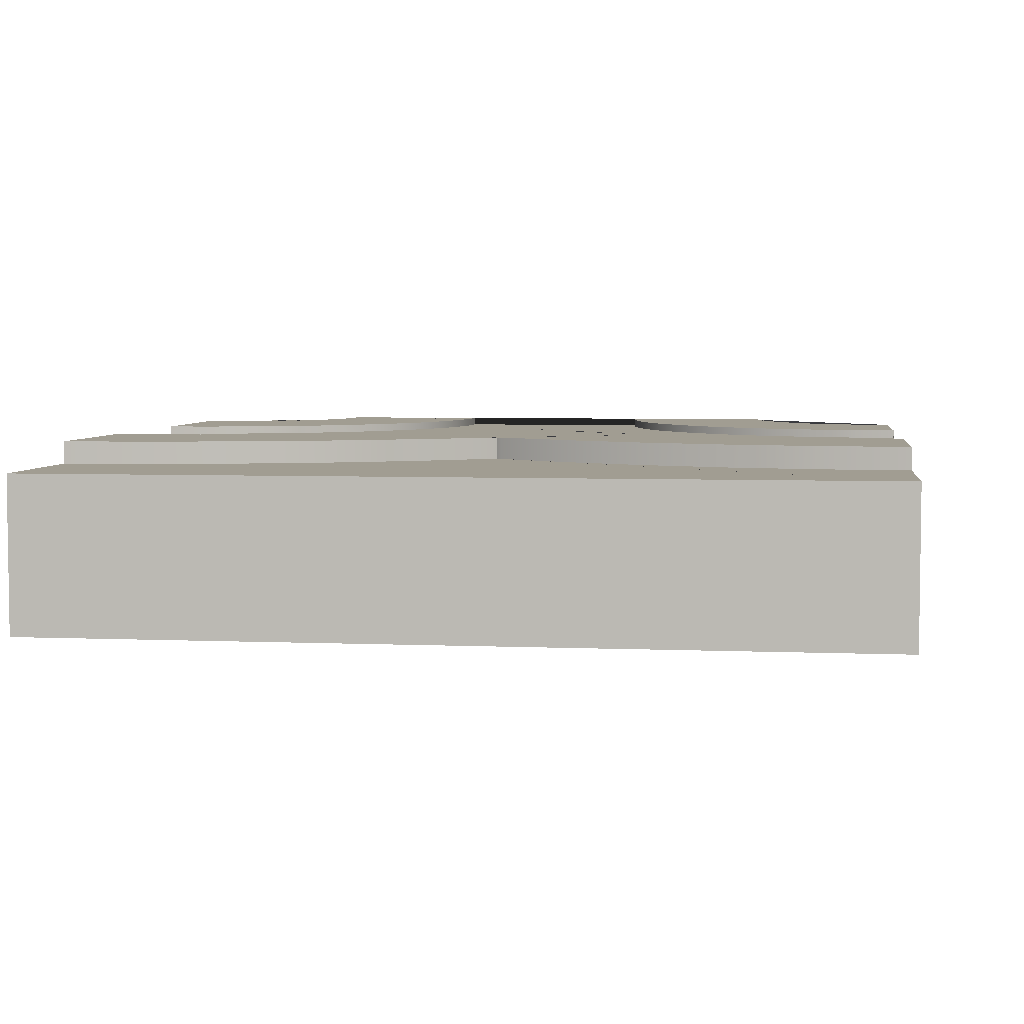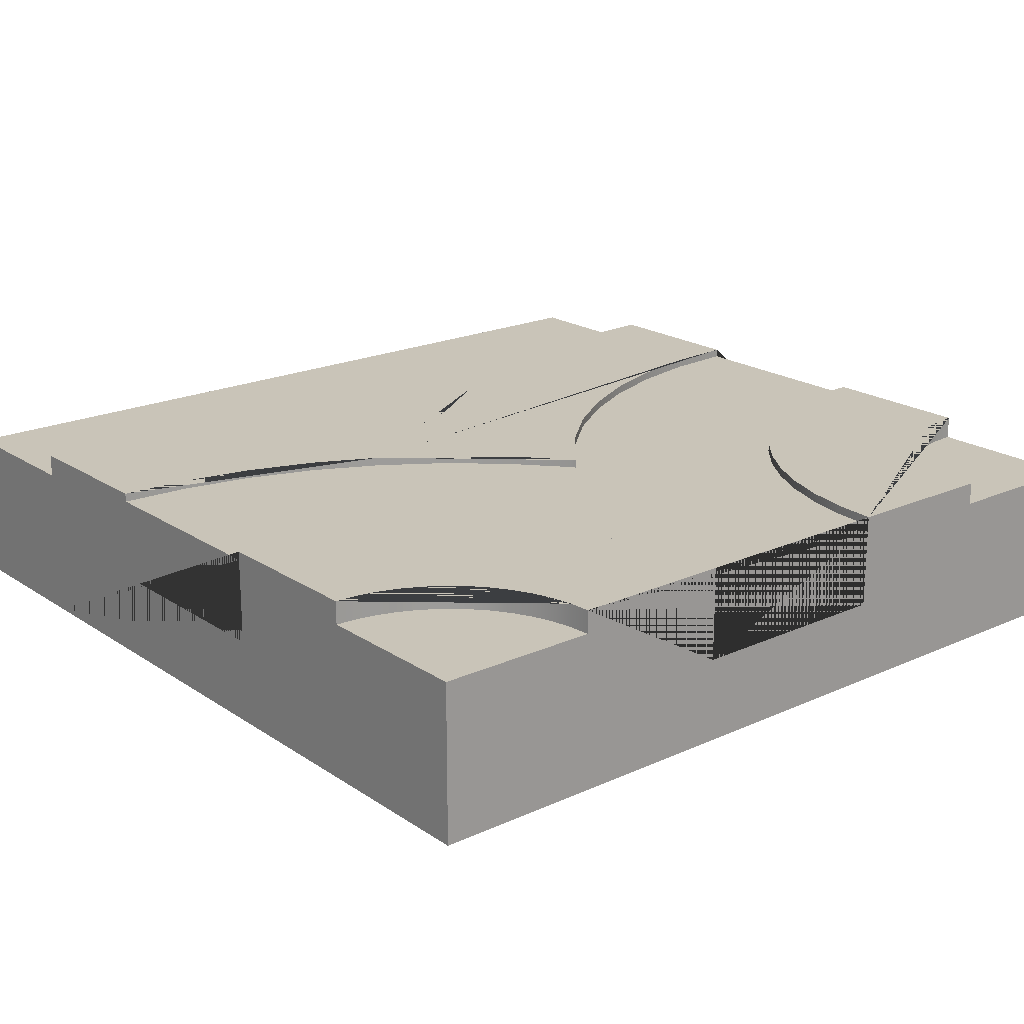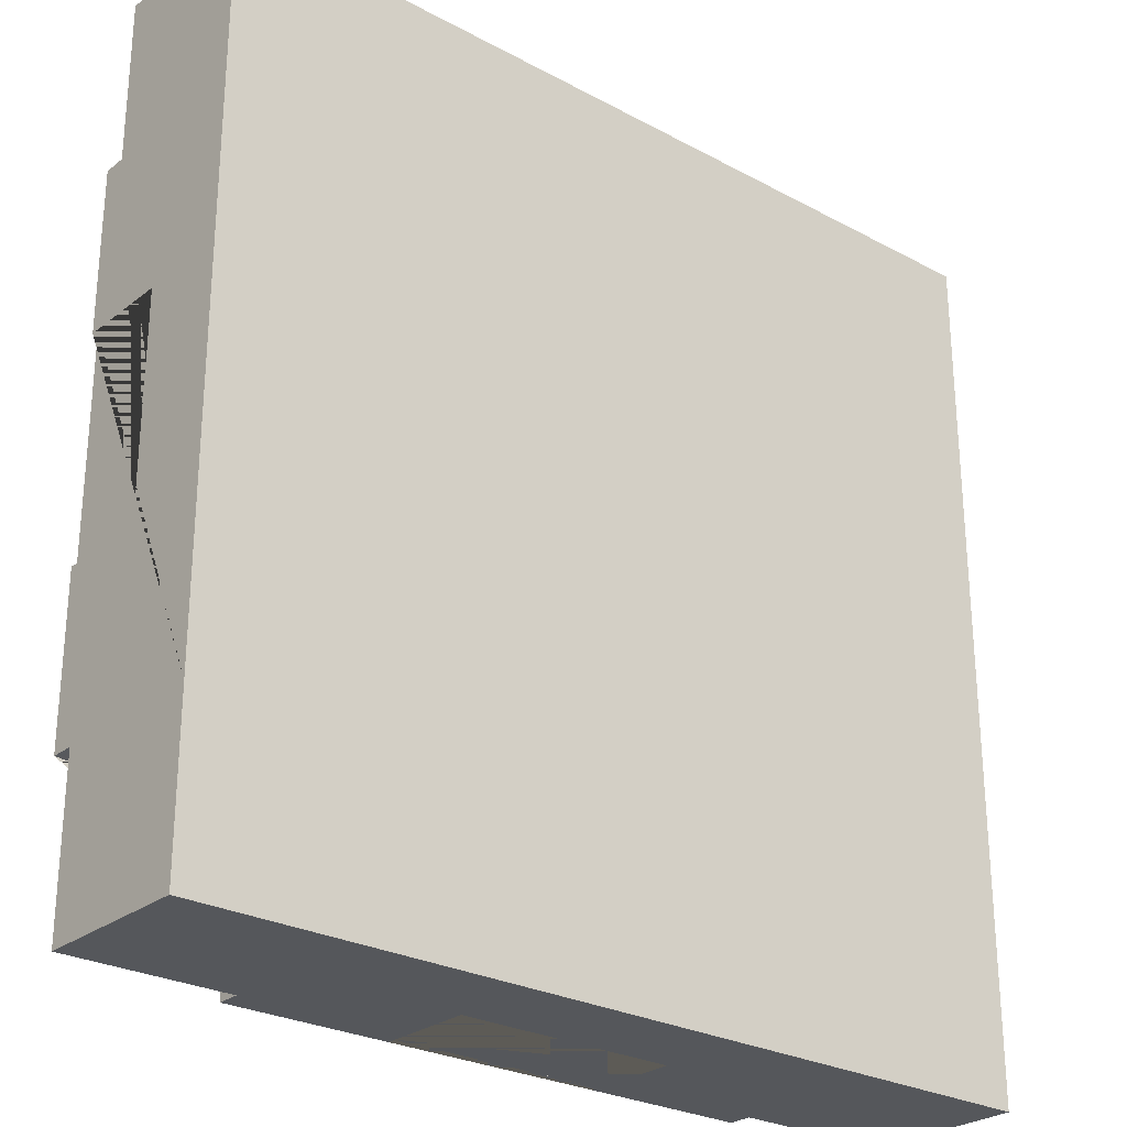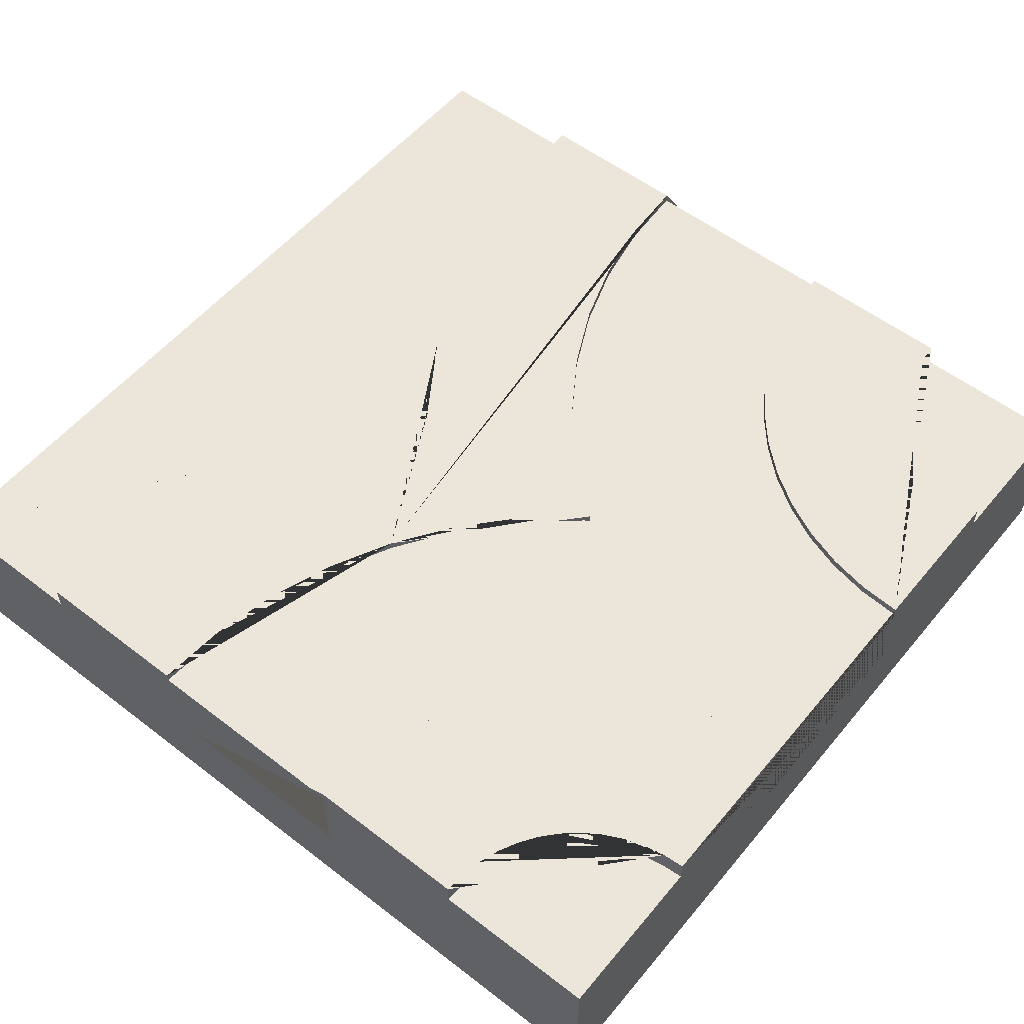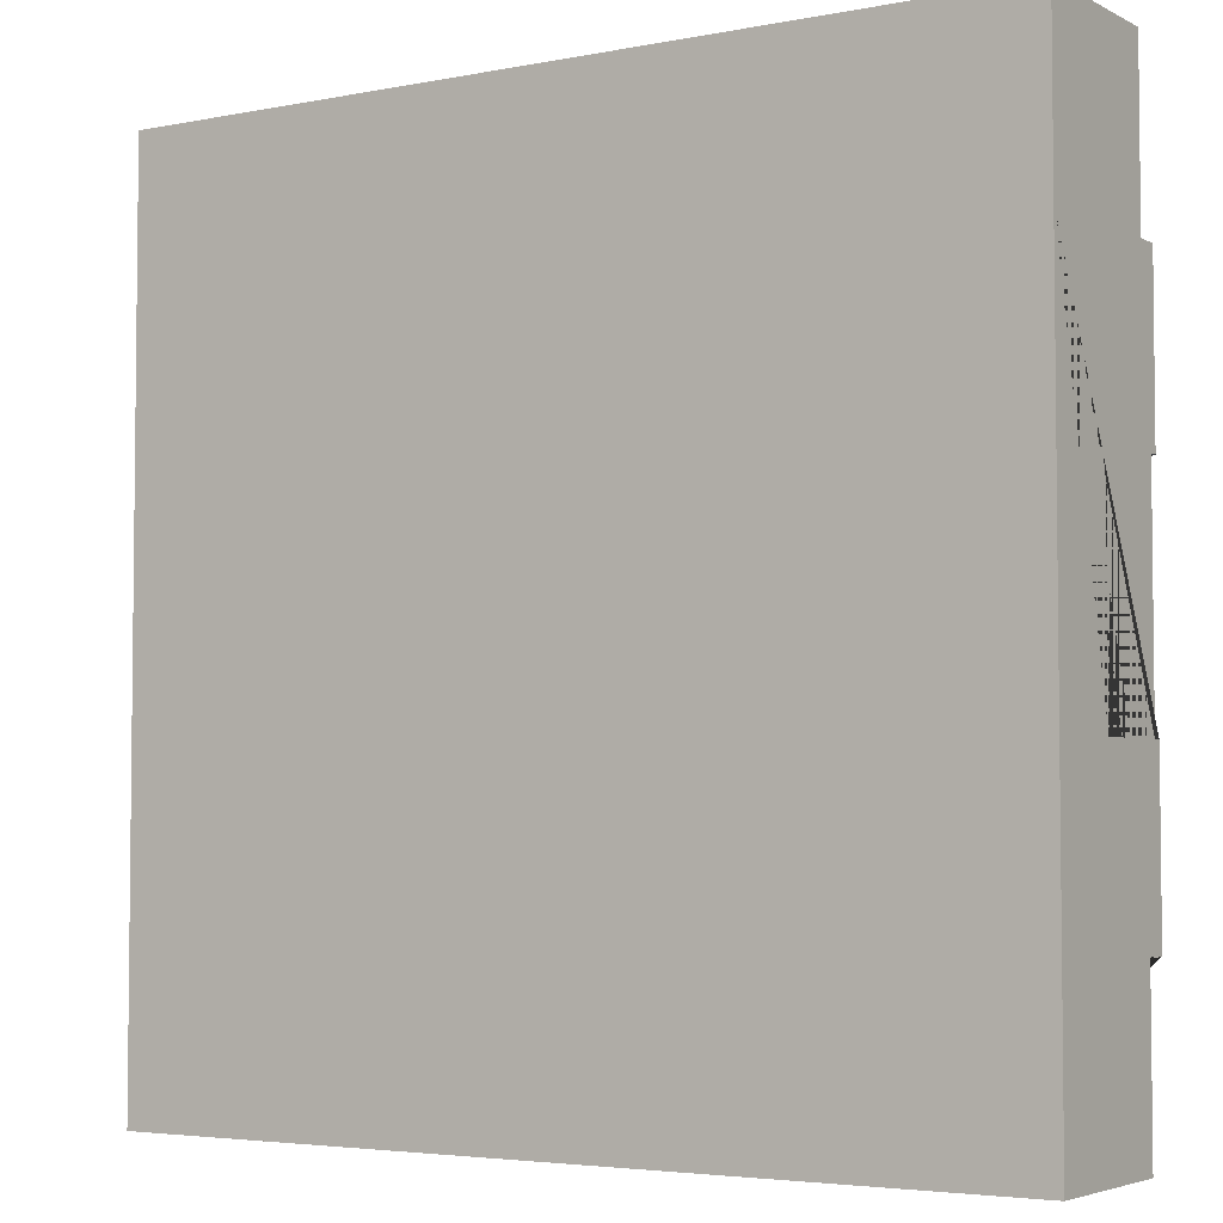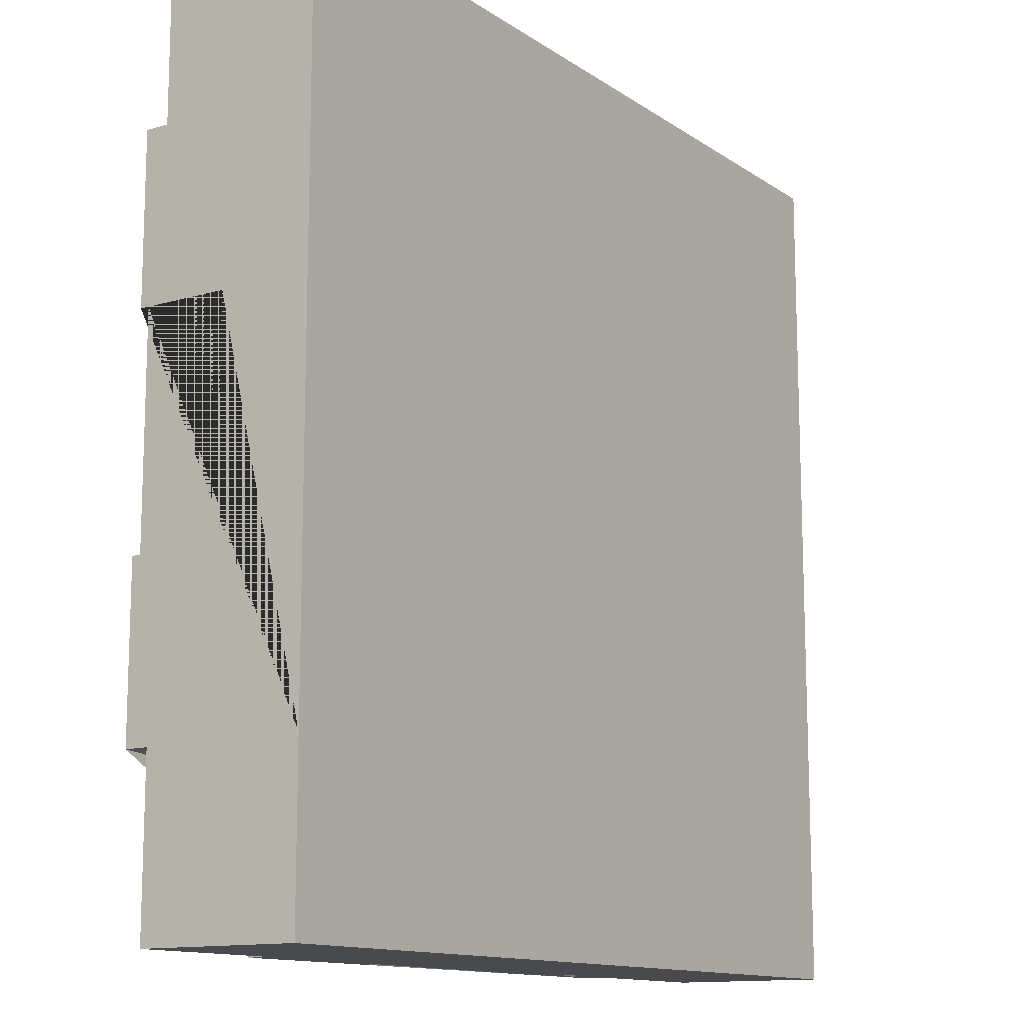
<metadata>
{"format":"obj","ext":"obj","renderer":"f3d","projection":"perspective","resolution":1024,"background":"white","views":[{"elev":4.7,"azim":7.6,"up":"+Y"},{"elev":20.1,"azim":140.3,"up":"+Y"},{"elev":-26.8,"azim":-40.0,"up":"+Z"},{"elev":55.4,"azim":129.0,"up":"+Y"},{"elev":-4.1,"azim":32.8,"up":"+Z"},{"elev":-12.9,"azim":-56.0,"up":"+Z"}]}
</metadata>
<code>
o Mesh1_Group1_Model.005
v -0 0 -1.08
v -0.2025 0 -1.08
v -0.2025 0.198 -1.08
v -0 0.198 -1.08
v -0 0 -0.8775
v -0 0 -0.2025
v 0 0 -0
v -1.08 0 0
v -1.08 0 -0.2025
v -1.08 0 -0.8775
v -1.08 0 -1.08
v -0.8775 0 -1.08
v -0 0.198 -0.8775
v -0.2008 0.198 -1.054
v -0.1956 0.198 -1.028
v -0.1871 0.198 -1.003
v -0.1754 0.198 -0.9788
v -0.1607 0.198 -0.9567
v -0.1432 0.198 -0.9368
v -0.1233 0.198 -0.9193
v -0.1013 0.198 -0.9046
v -0.07749 0.198 -0.8929
v -0.05241 0.198 -0.8844
v -0.02643 0.198 -0.8792
v -0.2025 0.2268 -1.08
v -0.2008 0.2268 -1.054
v -0.405 0.2268 -1.08
v -0.4015 0.2268 -1.027
v -0.3912 0.2268 -0.9752
v -0.3742 0.2268 -0.925
v -0.3507 0.2268 -0.8775
v -0.3213 0.2268 -0.8335
v -0.2864 0.2268 -0.7936
v -0.2603 0.2268 -0.7707
v -0.2465 0.2268 -0.7587
v -0.2025 0.2268 -0.7293
v -0.155 0.2268 -0.7058
v -0.1048 0.2268 -0.6888
v -0.05286 0.2268 -0.6785
v -0 0.2268 -0.675
v -0 0.2268 -0.8775
v -0.02643 0.2268 -0.8792
v -0.05241 0.2268 -0.8844
v -0.07749 0.2268 -0.8929
v -0.1013 0.2268 -0.9046
v -0.1233 0.2268 -0.9193
v -0.1432 0.2268 -0.9368
v -0.1607 0.2268 -0.9567
v -0.1754 0.2268 -0.9788
v -0.1871 0.2268 -1.003
v -0.1956 0.2268 -1.028
v -0.8775 0.198 -1.08
v -0.8775 0.2268 -1.08
v -0.675 0.2268 -1.08
v -0.675 0.216 -1.08
v -0.675 0.108 -1.08
v -0.405 0.108 -1.08
v -0.405 0.216 -1.08
v -1.08 0.198 -1.08
v -1.08 0.198 -0.8775
v -1.054 0.198 -0.8792
v -1.028 0.198 -0.8844
v -1.003 0.198 -0.8929
v -0.9788 0.198 -0.9046
v -0.9567 0.198 -0.9193
v -0.9368 0.198 -0.9368
v -0.9193 0.198 -0.9567
v -0.9046 0.198 -0.9788
v -0.8929 0.198 -1.003
v -0.8844 0.198 -1.028
v -0.8792 0.198 -1.054
v -1.08 0.198 -0.2025
v -1.08 0.2268 -0.2025
v -1.08 0.2268 -0.405
v -1.08 0.216 -0.405
v -1.08 0.1134 -0.405
v -1.08 0.1134 -0.675
v -1.08 0.216 -0.675
v -1.08 0.2268 -0.675
v -1.08 0.2268 -0.8775
v -1.08 0.198 0
v 0 0.198 -0
v -0 0.198 -0.2025
v -0.1145 0.198 -0.21
v -0.2271 0.198 -0.2324
v -0.3358 0.198 -0.2693
v -0.4387 0.198 -0.3201
v -0.5342 0.198 -0.3838
v -0.54 0.198 -0.3889
v -0.5458 0.198 -0.3838
v -0.6412 0.198 -0.3201
v -0.7442 0.198 -0.2693
v -0.8529 0.198 -0.2324
v -0.9655 0.198 -0.21
v -0 0.216 -0.675
v -0 0.108 -0.675
v -0 0.108 -0.405
v -0 0.216 -0.405
v -0 0.2268 -0.405
v 0 0.2268 -0.2025
v -0.05286 0.216 -0.6785
v -0.1048 0.216 -0.6888
v -0.155 0.216 -0.7058
v -0.2025 0.216 -0.7293
v -0.2465 0.216 -0.7587
v -0.2864 0.216 -0.7936
v -0.3213 0.216 -0.8335
v -0.3507 0.216 -0.8775
v -0.3742 0.216 -0.925
v -0.3912 0.216 -0.9752
v -0.4015 0.216 -1.027
v -0.5445 0.216 -0.6691
v -0.54 0.216 -0.6758
v -0.5355 0.216 -0.6691
v -0.4773 0.216 -0.6027
v -0.4109 0.216 -0.5445
v -0.3375 0.216 -0.4954
v -0.2583 0.216 -0.4564
v -0.1747 0.216 -0.428
v -0.08811 0.216 -0.4108
v -0.6785 0.216 -1.027
v -0.6888 0.216 -0.9752
v -0.7058 0.216 -0.925
v -0.7293 0.216 -0.8775
v -0.7587 0.216 -0.8335
v -0.7936 0.216 -0.7936
v -0.8335 0.216 -0.7587
v -0.8775 0.216 -0.7293
v -0.925 0.216 -0.7058
v -0.9752 0.216 -0.6888
v -1.027 0.216 -0.6785
v -0.9919 0.216 -0.4108
v -0.9053 0.216 -0.428
v -0.8217 0.216 -0.4564
v -0.7425 0.216 -0.4954
v -0.6691 0.216 -0.5445
v -0.6027 0.216 -0.6027
v -0.5445 0.2268 -0.6691
v -0.54 0.2268 -0.6758
v -0.3375 0.2268 -0.4954
v -0.3946 0.2268 -0.5336
v -0.4109 0.2268 -0.5445
v -0.4773 0.2268 -0.6027
v -0.5355 0.2268 -0.6691
v -0.6027 0.2268 -0.6027
v -0.6691 0.2268 -0.5445
v -0.6854 0.2268 -0.5336
v -0.7425 0.2268 -0.4954
v -0.8217 0.2268 -0.4564
v -0.9053 0.2268 -0.428
v -0.9919 0.2268 -0.4108
v -0.9655 0.2268 -0.21
v -0.8529 0.2268 -0.2324
v -0.7442 0.2268 -0.2693
v -0.6412 0.2268 -0.3201
v -0.5458 0.2268 -0.3838
v -0.54 0.2268 -0.3889
v -0.5342 0.2268 -0.3838
v -0.4387 0.2268 -0.3201
v -0.3358 0.2268 -0.2693
v -0.2271 0.2268 -0.2324
v -0.1145 0.2268 -0.21
v -0.08811 0.2268 -0.4108
v -0.1747 0.2268 -0.428
v -0.2583 0.2268 -0.4564
v -0.6785 0.2268 -1.027
v -0.8792 0.2268 -1.054
v -0.8844 0.2268 -1.028
v -0.8929 0.2268 -1.003
v -0.9046 0.2268 -0.9788
v -0.9193 0.2268 -0.9567
v -0.9368 0.2268 -0.9368
v -0.9567 0.2268 -0.9193
v -0.9788 0.2268 -0.9046
v -1.003 0.2268 -0.8929
v -1.028 0.2268 -0.8844
v -1.054 0.2268 -0.8792
v -1.027 0.2268 -0.6785
v -0.9752 0.2268 -0.6888
v -0.925 0.2268 -0.7058
v -0.8775 0.2268 -0.7293
v -0.8335 0.2268 -0.7587
v -0.8197 0.2268 -0.7707
v -0.7936 0.2268 -0.7936
v -0.7587 0.2268 -0.8335
v -0.7293 0.2268 -0.8775
v -0.7058 0.2268 -0.925
v -0.6888 0.2268 -0.9752
f 112 113 114 115 116 117 118 119 120 98 95 101 102 103 104 105 106 107 108 109 110 111 58 55 121 122 123 124 125 126 127 128 129 130 131 78 75 132 133 134 135 136 137
f 95 98 97 96
f 55 58 57 56
f 75 78 77 76
f 25 26 14 3
f 26 25 27 28 29 30 31 32 33 34 35 36 37 38 39 40 41 42 43 44 45 46 47 48 49 50 51
f 25 3 2 12 52 53 54 55 56 57 58 27
f 10 9 72 73 74 75 76 77 78 79 80 60
f 6 5 13 41 40 95 96 97 98 99 100 83
f 42 41 13 24
f 43 42 24 23
f 44 43 23 22
f 45 44 22 21
f 46 45 21 20
f 47 46 20 19
f 48 47 19 18
f 49 48 18 17
f 50 49 17 16
f 51 50 16 15
f 26 51 15 14
f 40 39 101 95
f 39 38 102 101
f 38 37 103 102
f 37 36 104 103
f 36 35 105 104
f 35 34 33 106 105
f 33 32 107 106
f 32 31 108 107
f 31 30 109 108
f 30 29 110 109
f 29 28 111 110
f 28 27 58 111
f 138 139 113 112
f 140 141 142 143 144 139 138 145 146 147 148 149 150 151 74 73 152 153 154 155 156 157 158 159 160 161 162 100 99 163 164 165
f 141 140 117 116 142
f 140 165 118 117
f 165 164 119 118
f 164 163 120 119
f 163 99 98 120
f 143 142 116 115
f 144 143 115 114
f 139 144 114 113
f 145 138 112 137
f 146 145 137 136
f 148 147 146 136 135
f 149 148 135 134
f 150 149 134 133
f 151 150 133 132
f 74 151 132 75
f 152 73 72 94
f 153 152 94 93
f 154 153 93 92
f 155 154 92 91
f 156 155 91 90
f 157 156 90 89
f 158 157 89 88
f 159 158 88 87
f 160 159 87 86
f 161 160 86 85
f 162 161 85 84
f 100 162 84 83
f 54 166 121 55
f 54 53 167 168 169 170 171 172 173 174 175 176 177 80 79 178 179 180 181 182 183 184 185 186 187 188 166
f 167 53 52 71
f 168 167 71 70
f 169 168 70 69
f 170 169 69 68
f 171 170 68 67
f 172 171 67 66
f 173 172 66 65
f 174 173 65 64
f 175 174 64 63
f 176 175 63 62
f 177 176 62 61
f 80 177 61 60
f 178 79 78 131
f 179 178 131 130
f 180 179 130 129
f 181 180 129 128
f 182 181 128 127
f 183 182 127 126 184
f 185 184 126 125
f 186 185 125 124
f 187 186 124 123
f 188 187 123 122
f 166 188 122 121
f 1 2 3 4
f 2 1 5 6 7 8 9 10 11 12
f 4 13 5 1
f 4 3 14 15 16 17 18 19 20 21 22 23 24 13
f 59 52 12 11
f 59 60 61 62 63 64 65 66 67 68 69 70 71 52
f 11 10 60 59
f 81 72 9 8
f 82 83 84 85 86 87 88 89 90 91 92 93 94 72 81
f 7 6 83 82
f 81 8 7 82

</code>
